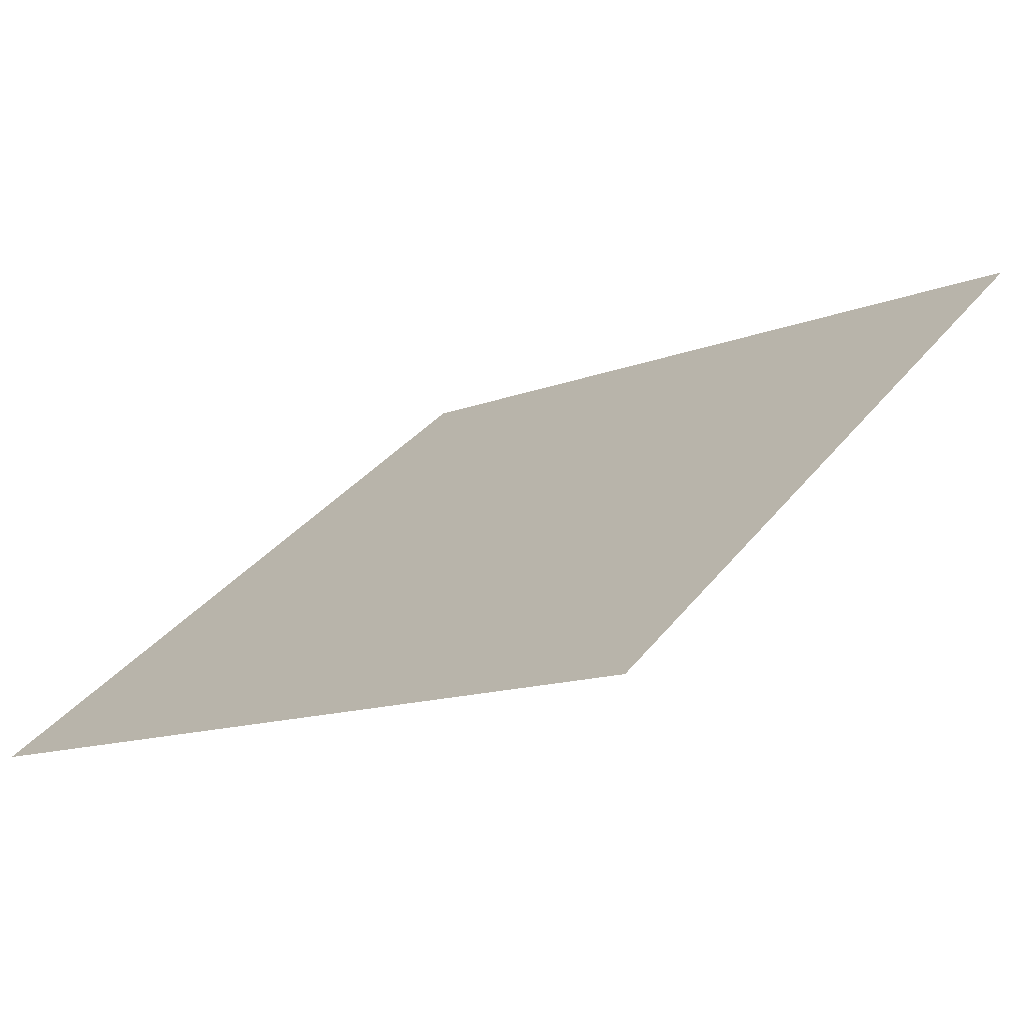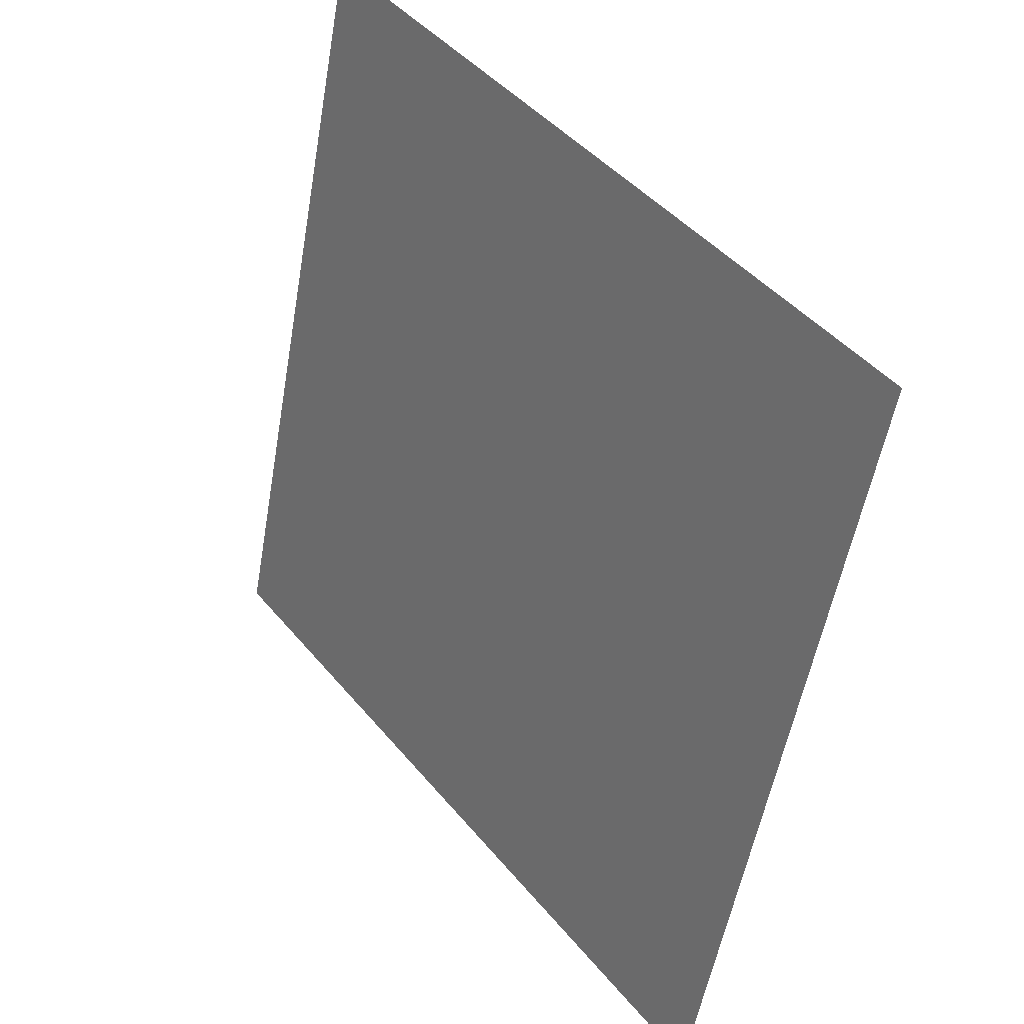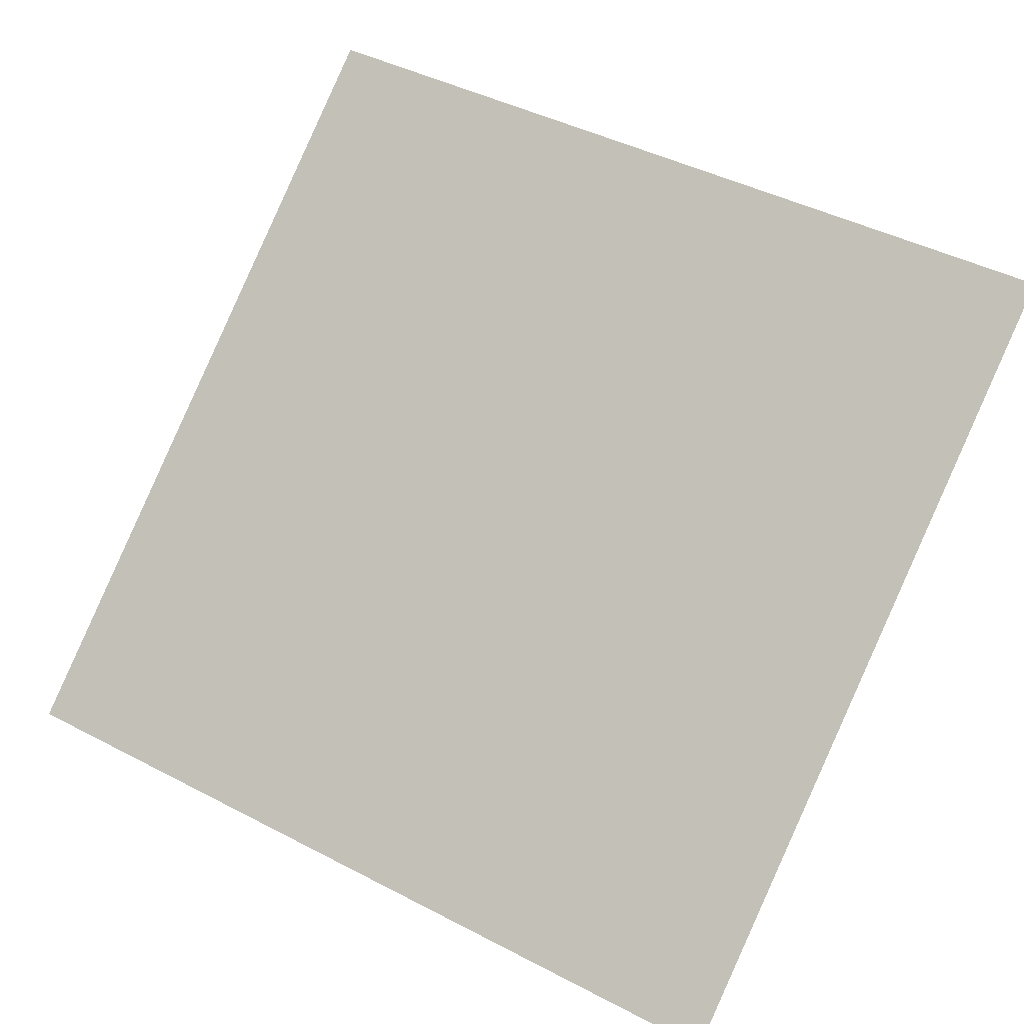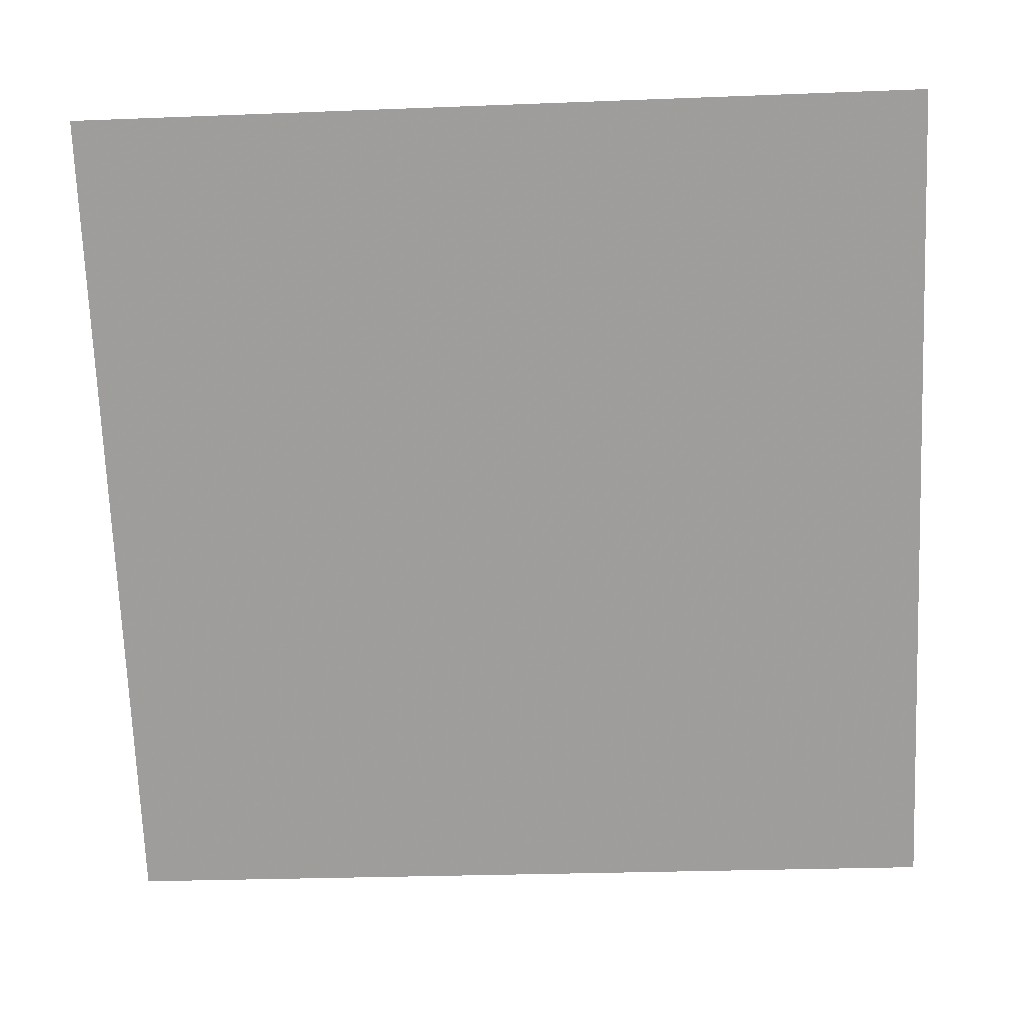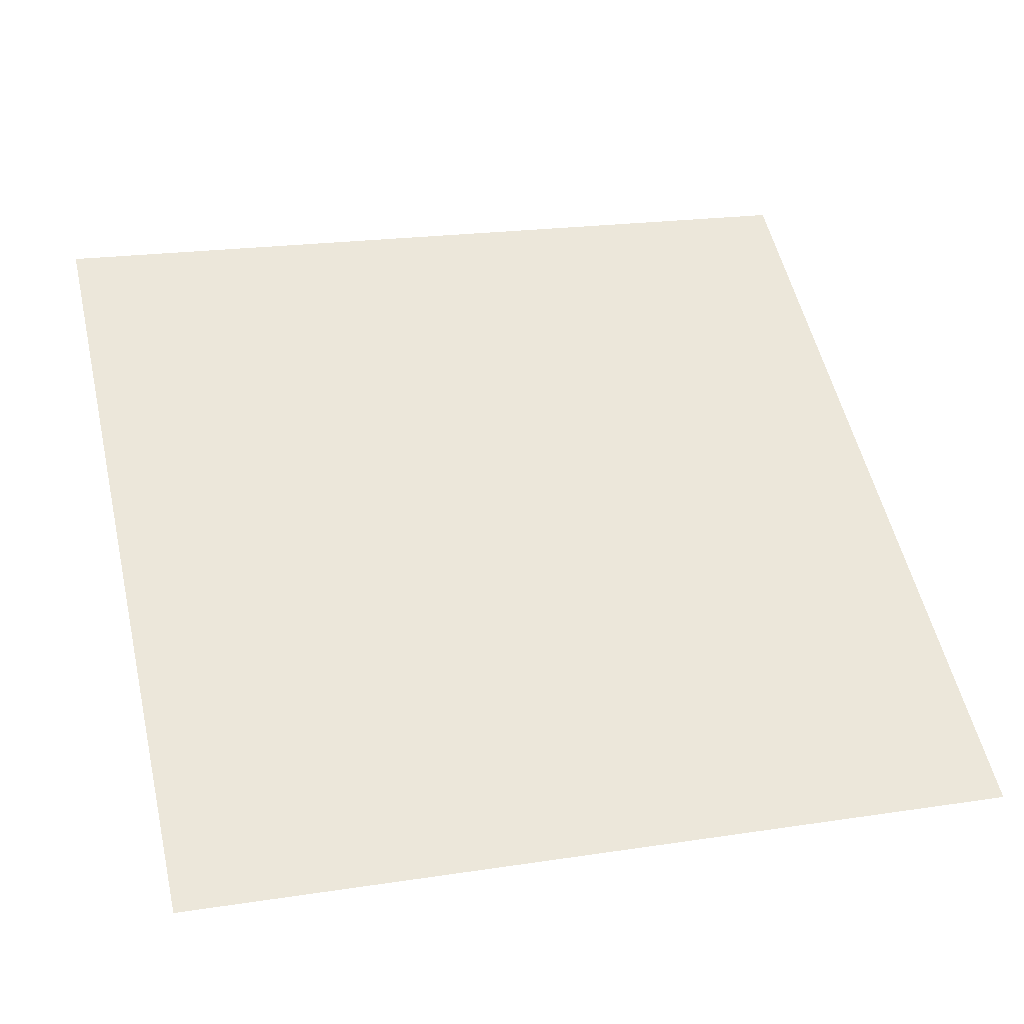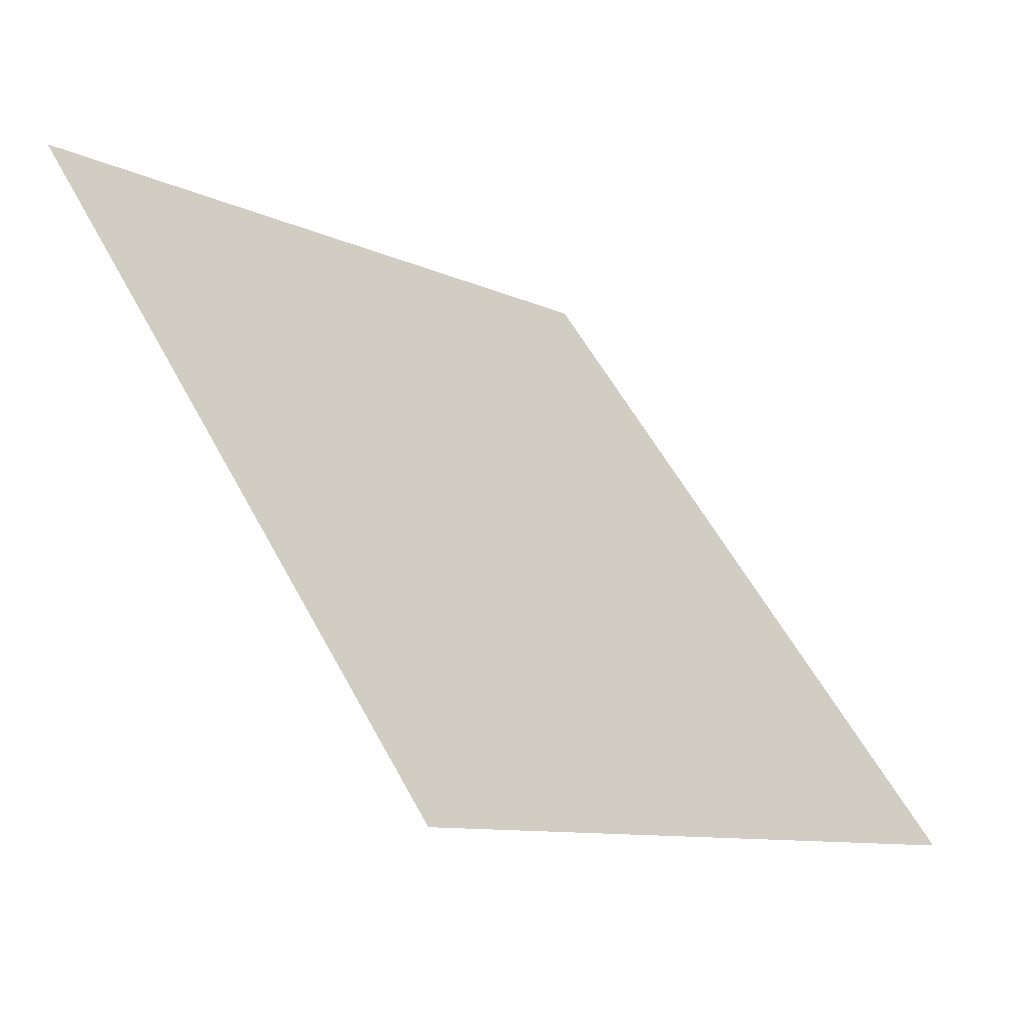
<metadata>
{"format":"obj","ext":"obj","renderer":"f3d","projection":"perspective","resolution":1024,"background":"white","views":[{"elev":-11.3,"azim":-137.7,"up":"+Y"},{"elev":-53.5,"azim":-101.2,"up":"+Z"},{"elev":46.7,"azim":-148.1,"up":"+Y"},{"elev":-17.9,"azim":-177.9,"up":"+Z"},{"elev":15.5,"azim":165.1,"up":"+Y"},{"elev":-9.0,"azim":-52.7,"up":"+Z"}]}
</metadata>
<code>
v 0.07981 0.8155 0.5485
v 0.07325 0.8157 0.5485
v 0.07337 0.8196 0.5538
v 0.07993 0.8194 0.5537
f 4 3 2 1

</code>
